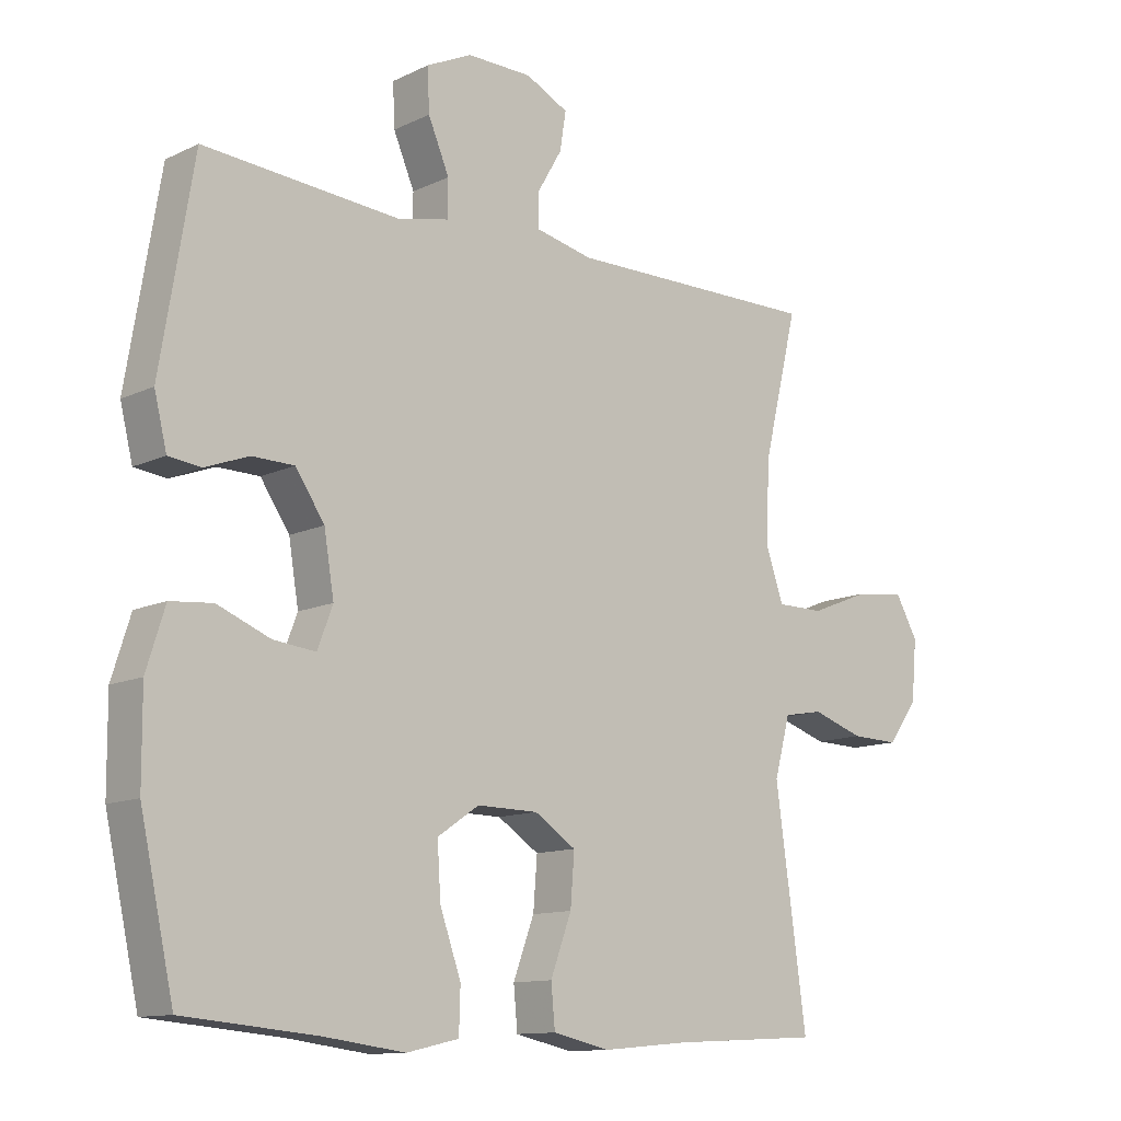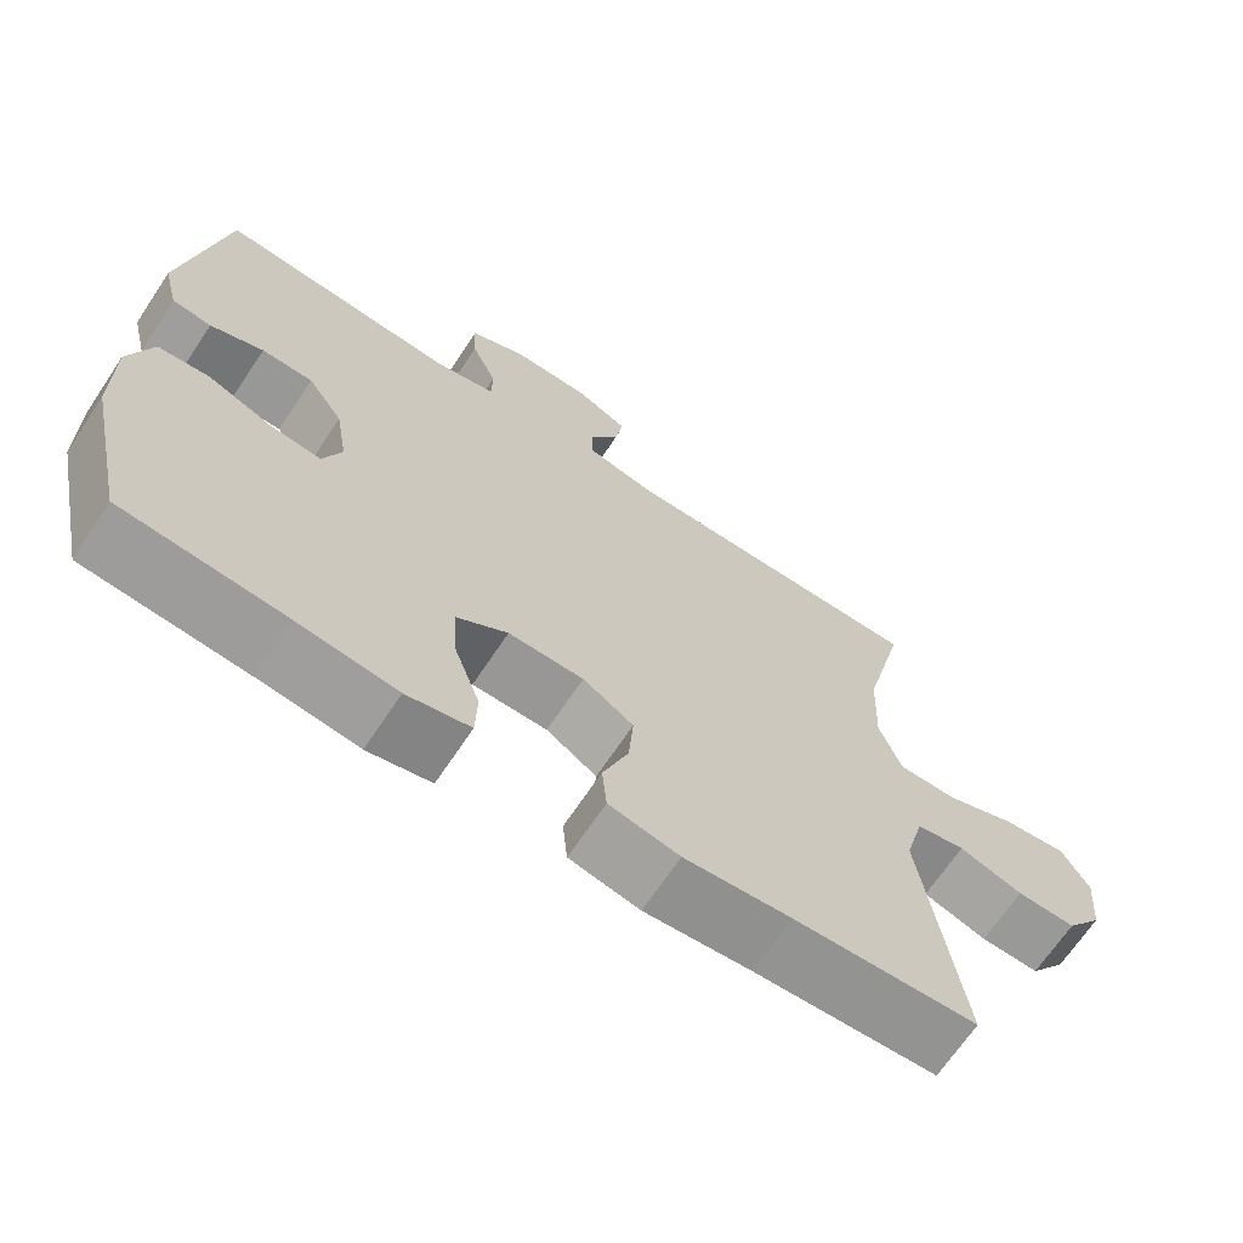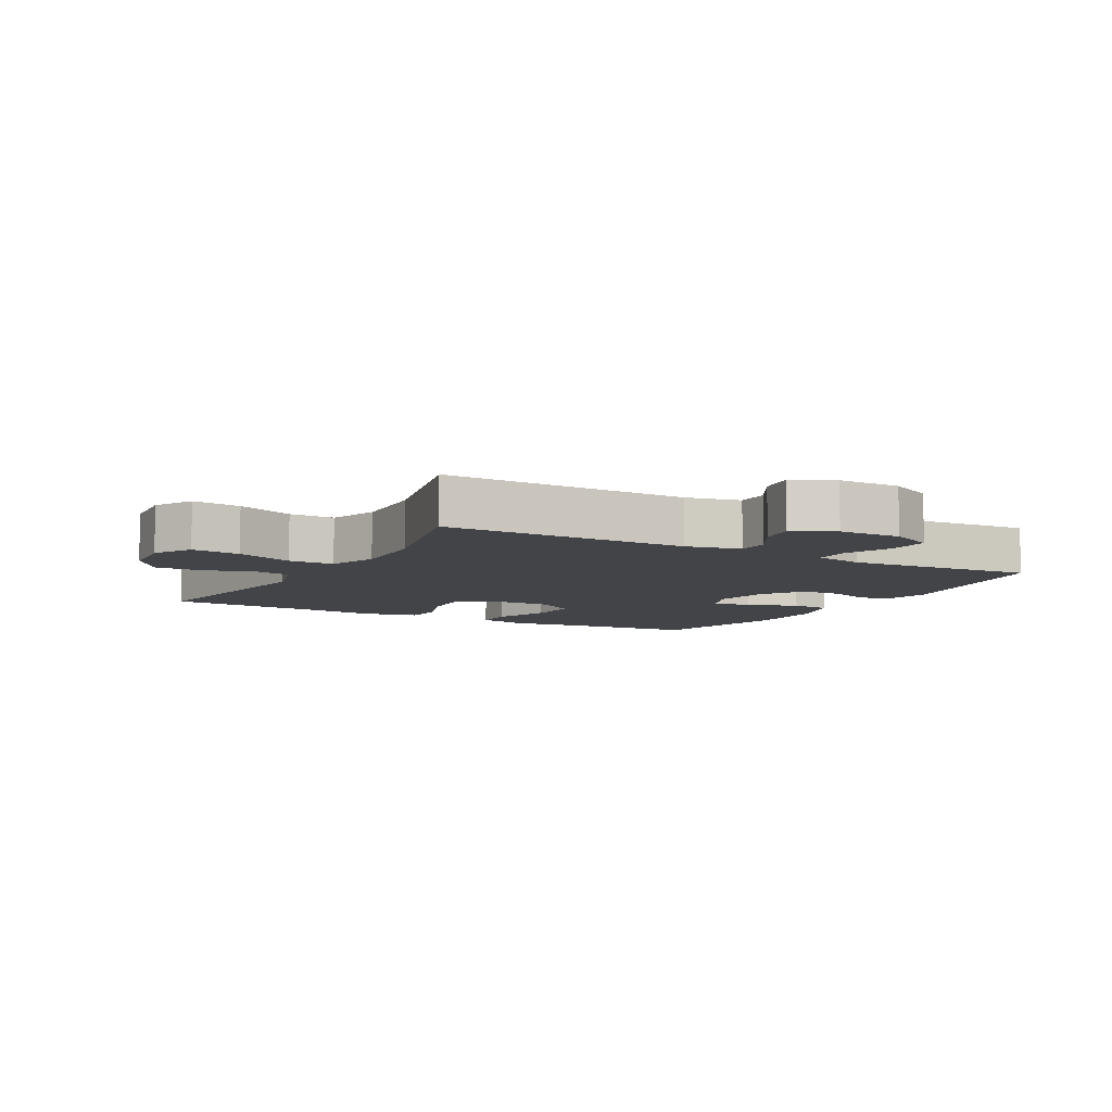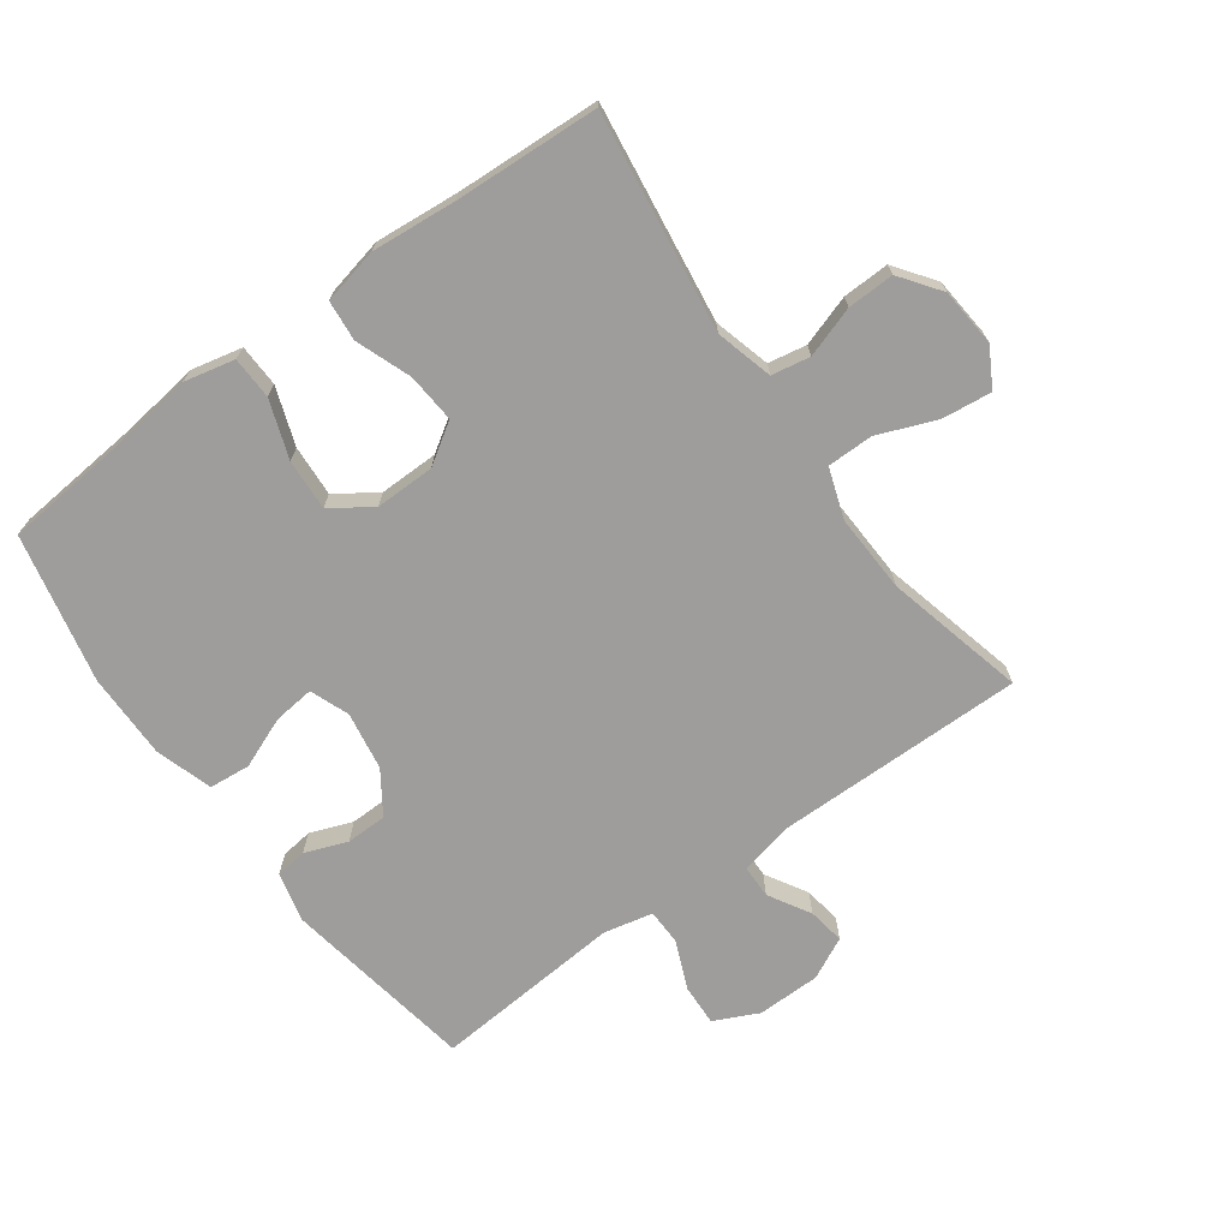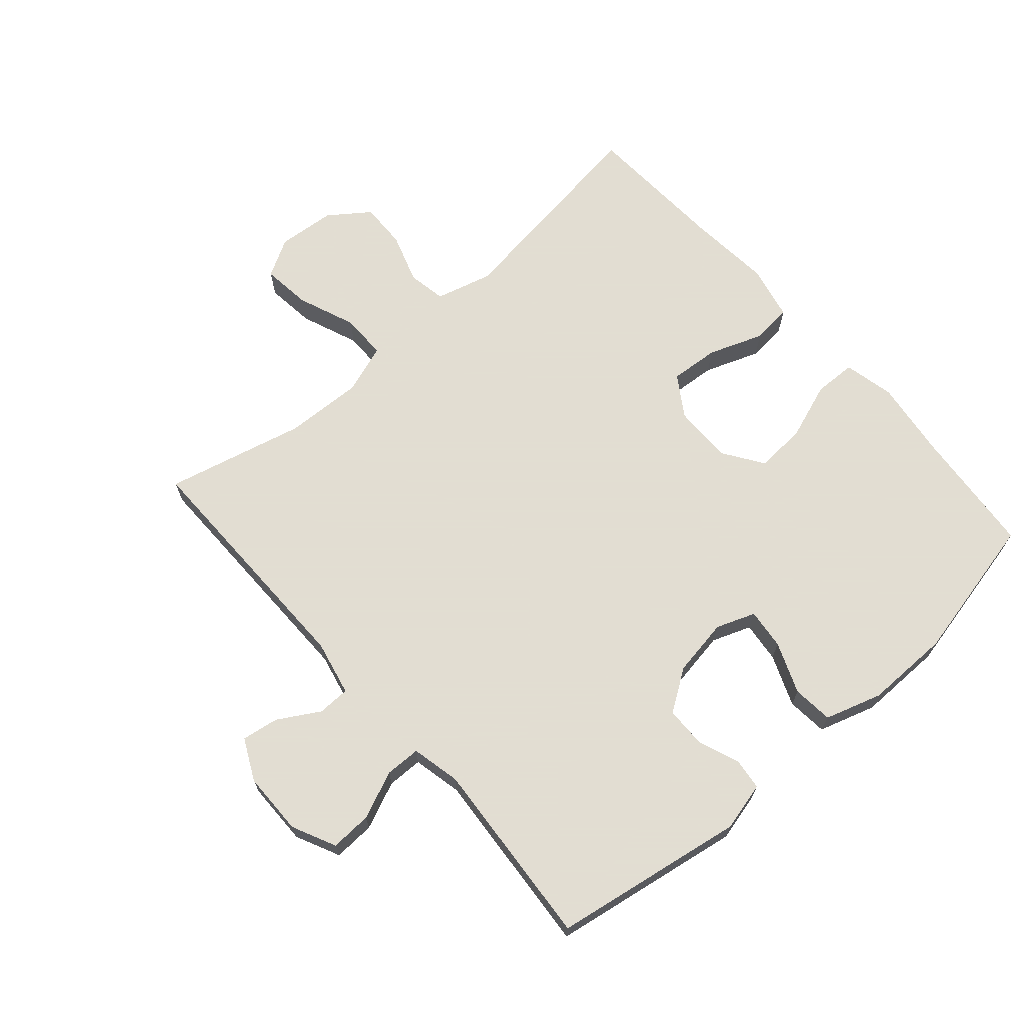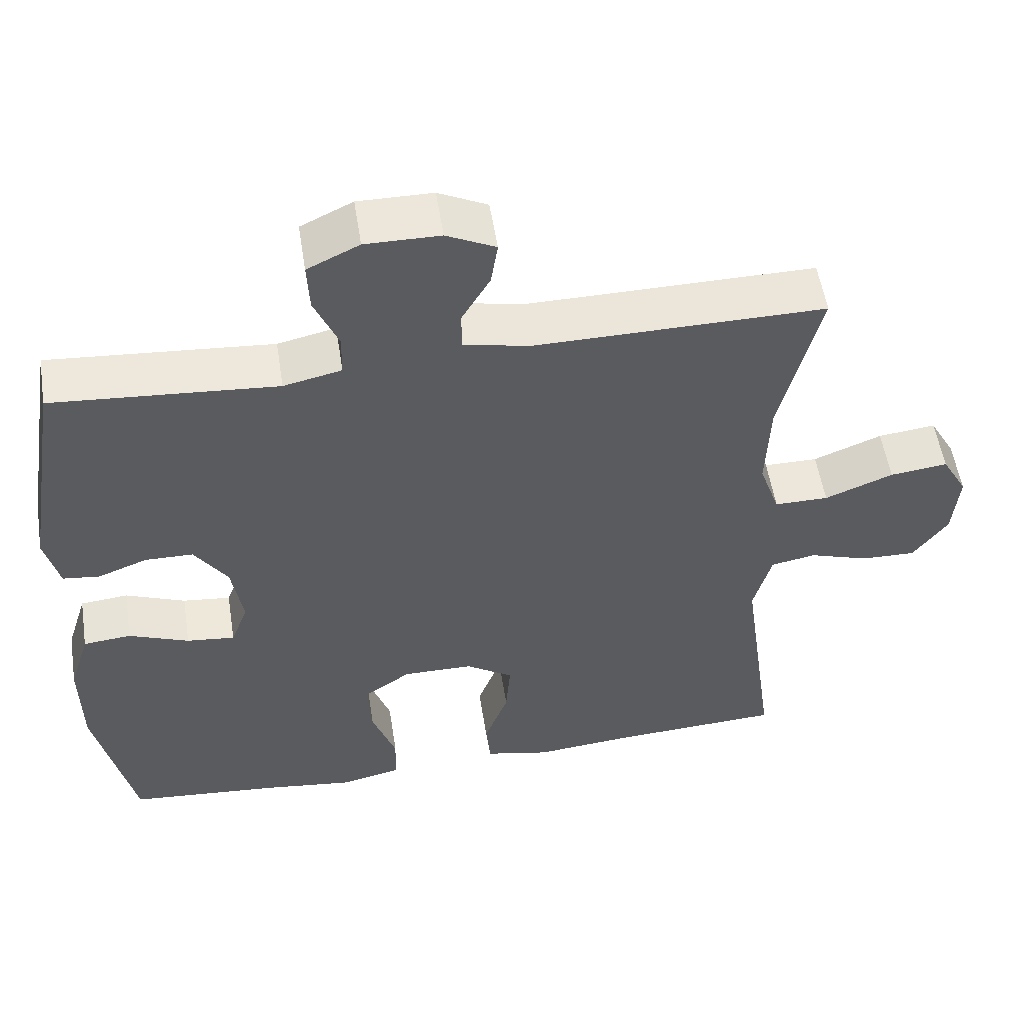
<metadata>
{"format":"obj","ext":"obj","renderer":"f3d","projection":"perspective","resolution":1024,"background":"white","views":[{"elev":-12.0,"azim":138.2,"up":"+Z"},{"elev":-68.1,"azim":146.3,"up":"+Z"},{"elev":-7.7,"azim":-29.2,"up":"+Y"},{"elev":-70.5,"azim":-144.0,"up":"+Y"},{"elev":68.1,"azim":48.8,"up":"+Y"},{"elev":54.1,"azim":171.1,"up":"+Z"}]}
</metadata>
<code>
v -0.5 0.07 0.5
v -0.113 0.07 0.497
v -0.027 0.07 0.516
v -0.026 0.07 0.567
v -0.064 0.07 0.632
v -0.073 0.07 0.69
v -0.008 0.07 0.722
v 0.091 0.07 0.723
v 0.16 0.07 0.69
v 0.157 0.07 0.625
v 0.125 0.07 0.55
v 0.126 0.07 0.494
v 0.203 0.07 0.477
v 0.5 0.07 0.5
v 0.55 0.07 0.198
v 0.531 0.07 0.121
v 0.482 0.07 0.115
v 0.416 0.07 0.14
v 0.352 0.07 0.139
v 0.308 0.07 0.074
v 0.293 0.07 -0.017
v 0.316 0.07 -0.078
v 0.38 0.07 -0.071
v 0.46 0.07 -0.039
v 0.524 0.07 -0.045
v 0.552 0.07 -0.134
v 0.551 0.07 -0.268
v 0.5 0.07 -0.5
v 0.299 0.07 -0.518
v 0.176 0.07 -0.534
v 0.097 0.07 -0.516
v 0.095 0.07 -0.45
v 0.127 0.07 -0.36
v 0.132 0.07 -0.28
v 0.069 0.07 -0.237
v -0.024 0.07 -0.238
v -0.087 0.07 -0.279
v -0.081 0.07 -0.356
v -0.049 0.07 -0.442
v -0.055 0.07 -0.505
v -0.142 0.07 -0.524
v -0.274 0.07 -0.512
v -0.5 0.07 -0.5
v -0.453 0.07 -0.16
v -0.477 0.07 -0.071
v -0.537 0.07 -0.06
v -0.616 0.07 -0.086
v -0.689 0.07 -0.088
v -0.735 0.07 -0.025
v -0.743 0.07 0.066
v -0.709 0.07 0.126
v -0.632 0.07 0.117
v -0.541 0.07 0.081
v -0.469 0.07 0.081
v -0.442 0.07 0.159
v -0.447 0.07 0.282
v -0.5 0 0.5
v -0.113 0 0.497
v -0.027 0 0.516
v -0.026 0 0.567
v -0.064 0 0.632
v -0.073 0 0.69
v -0.008 0 0.722
v 0.091 0 0.723
v 0.16 0 0.69
v 0.157 0 0.625
v 0.125 0 0.55
v 0.126 0 0.494
v 0.203 0 0.477
v 0.5 0 0.5
v 0.55 0 0.198
v 0.531 0 0.121
v 0.482 0 0.115
v 0.416 0 0.14
v 0.352 0 0.139
v 0.308 0 0.074
v 0.293 0 -0.017
v 0.316 0 -0.078
v 0.38 0 -0.071
v 0.46 0 -0.039
v 0.524 0 -0.045
v 0.552 0 -0.134
v 0.551 0 -0.268
v 0.5 0 -0.5
v 0.299 0 -0.518
v 0.176 0 -0.534
v 0.097 0 -0.516
v 0.095 0 -0.45
v 0.127 0 -0.36
v 0.132 0 -0.28
v 0.069 0 -0.237
v -0.024 0 -0.238
v -0.087 0 -0.279
v -0.081 0 -0.356
v -0.049 0 -0.442
v -0.055 0 -0.505
v -0.142 0 -0.524
v -0.274 0 -0.512
v -0.5 0 -0.5
v -0.453 0 -0.16
v -0.477 0 -0.071
v -0.537 0 -0.06
v -0.616 0 -0.086
v -0.689 0 -0.088
v -0.735 0 -0.025
v -0.743 0 0.066
v -0.709 0 0.126
v -0.632 0 0.117
v -0.541 0 0.081
v -0.469 0 0.081
v -0.442 0 0.159
v -0.447 0 0.282
f 51 52 53
f 50 51 53
f 49 50 53
f 48 49 53
f 47 48 53
f 46 47 53
f 45 46 53 54
f 44 45 54 55
f 42 43 44
f 42 44 55
f 41 42 55
f 40 41 55
f 39 40 55
f 38 39 55
f 31 32 33
f 30 31 33
f 29 30 33
f 29 33 34
f 28 29 34
f 27 28 34
f 26 27 34
f 25 26 34
f 24 25 34
f 23 24 34
f 22 23 34 35
f 16 17 18
f 15 16 18
f 14 15 18
f 13 14 18
f 12 13 18 19
f 9 10 11
f 8 9 11
f 7 8 11
f 6 7 11
f 5 6 11
f 4 5 11
f 3 4 11 12
f 12 19 20
f 3 12 20
f 2 3 20
f 37 38 55 56
f 2 20 21
f 1 2 21
f 56 1 21
f 37 56 21
f 36 37 21
f 21 22 35 36
f 109 108 107
f 109 107 106
f 109 106 105
f 109 105 104
f 109 104 103
f 109 103 102
f 110 109 102 101
f 111 110 101 100
f 100 99 98
f 111 100 98
f 111 98 97
f 111 97 96
f 111 96 95
f 111 95 94
f 89 88 87
f 89 87 86
f 89 86 85
f 90 89 85
f 90 85 84
f 90 84 83
f 90 83 82
f 90 82 81
f 90 81 80
f 90 80 79
f 91 90 79 78
f 74 73 72
f 74 72 71
f 74 71 70
f 74 70 69
f 75 74 69 68
f 67 66 65
f 67 65 64
f 67 64 63
f 67 63 62
f 67 62 61
f 67 61 60
f 68 67 60 59
f 76 75 68
f 76 68 59
f 76 59 58
f 112 111 94 93
f 77 76 58
f 77 58 57
f 77 57 112
f 77 112 93
f 77 93 92
f 92 91 78 77
f 1 57 58 2
f 2 58 59 3
f 3 59 60 4
f 4 60 61 5
f 5 61 62 6
f 6 62 63 7
f 7 63 64 8
f 8 64 65 9
f 9 65 66 10
f 10 66 67 11
f 11 67 68 12
f 12 68 69 13
f 13 69 70 14
f 14 70 71 15
f 15 71 72 16
f 16 72 73 17
f 17 73 74 18
f 18 74 75 19
f 19 75 76 20
f 20 76 77 21
f 21 77 78 22
f 22 78 79 23
f 23 79 80 24
f 24 80 81 25
f 25 81 82 26
f 26 82 83 27
f 27 83 84 28
f 28 84 85 29
f 29 85 86 30
f 30 86 87 31
f 31 87 88 32
f 32 88 89 33
f 33 89 90 34
f 34 90 91 35
f 35 91 92 36
f 36 92 93 37
f 37 93 94 38
f 38 94 95 39
f 39 95 96 40
f 40 96 97 41
f 41 97 98 42
f 42 98 99 43
f 43 99 100 44
f 44 100 101 45
f 45 101 102 46
f 46 102 103 47
f 47 103 104 48
f 48 104 105 49
f 49 105 106 50
f 50 106 107 51
f 51 107 108 52
f 52 108 109 53
f 53 109 110 54
f 54 110 111 55
f 55 111 112 56
f 56 112 57 1

</code>
